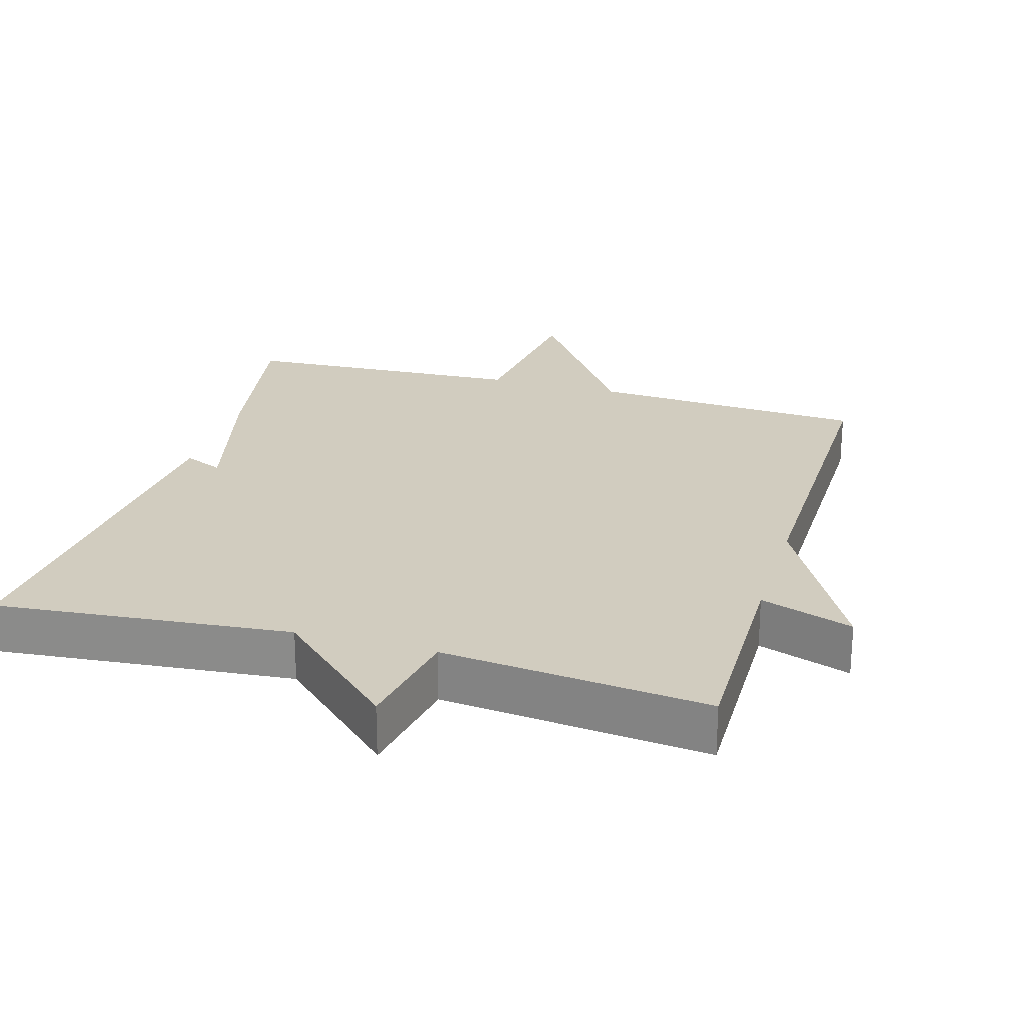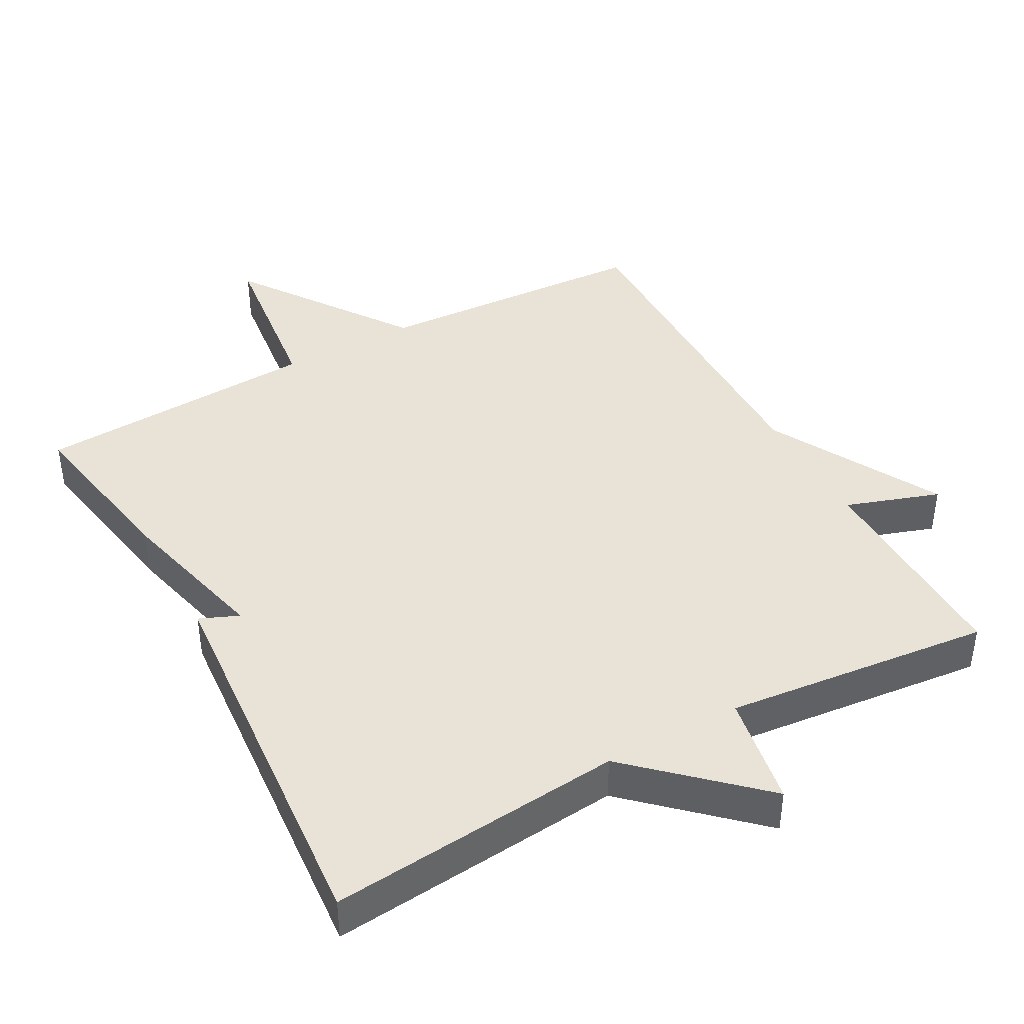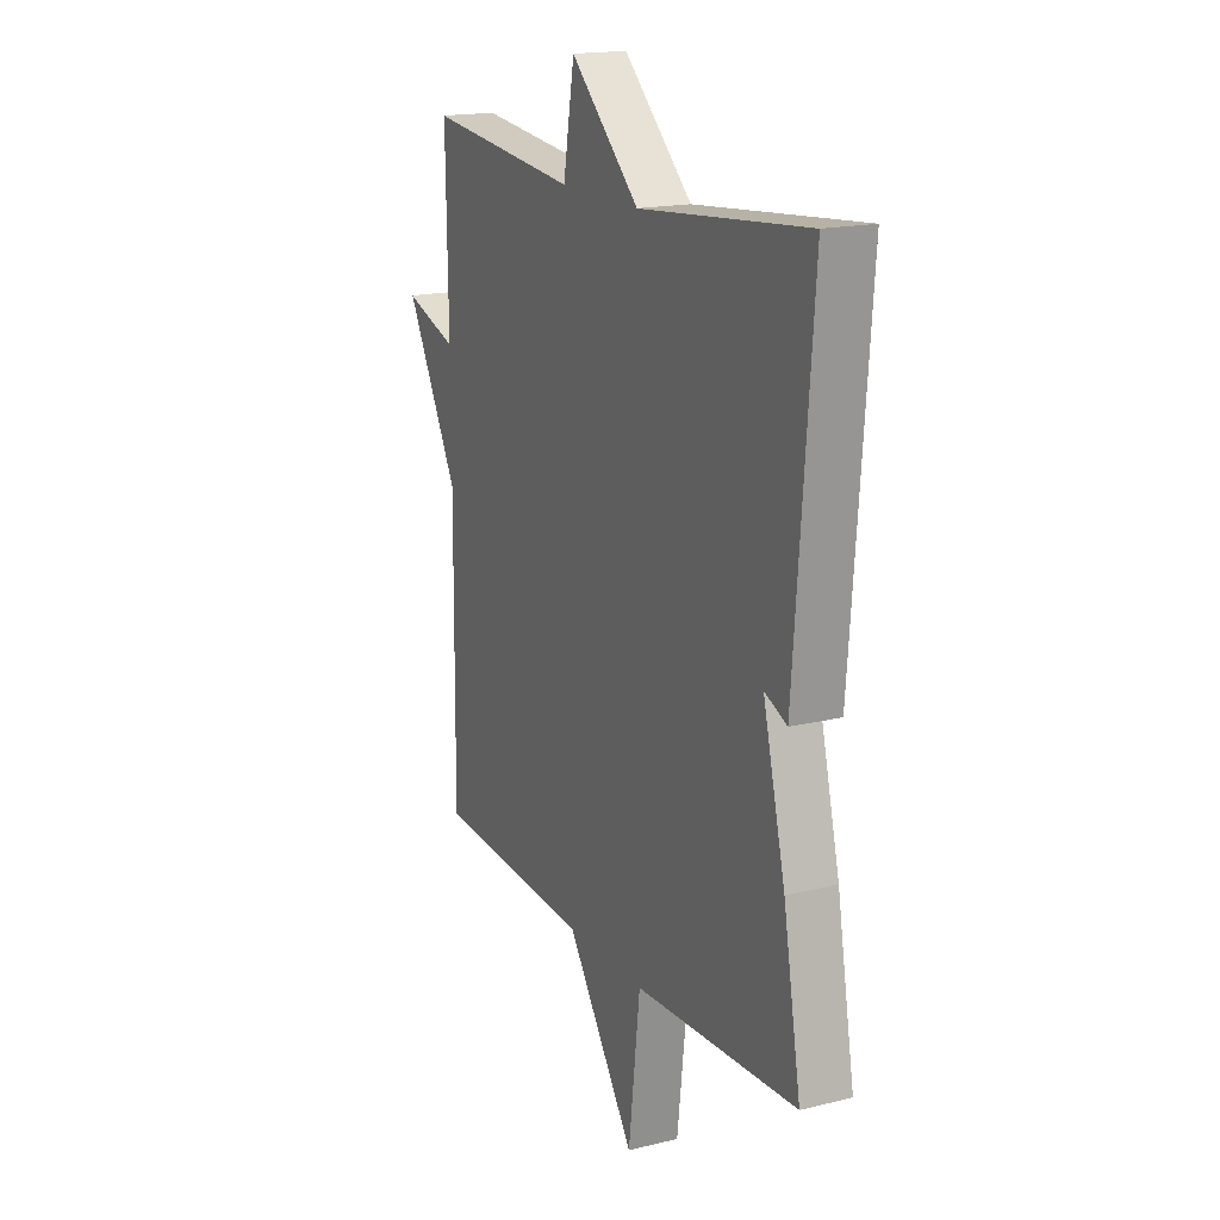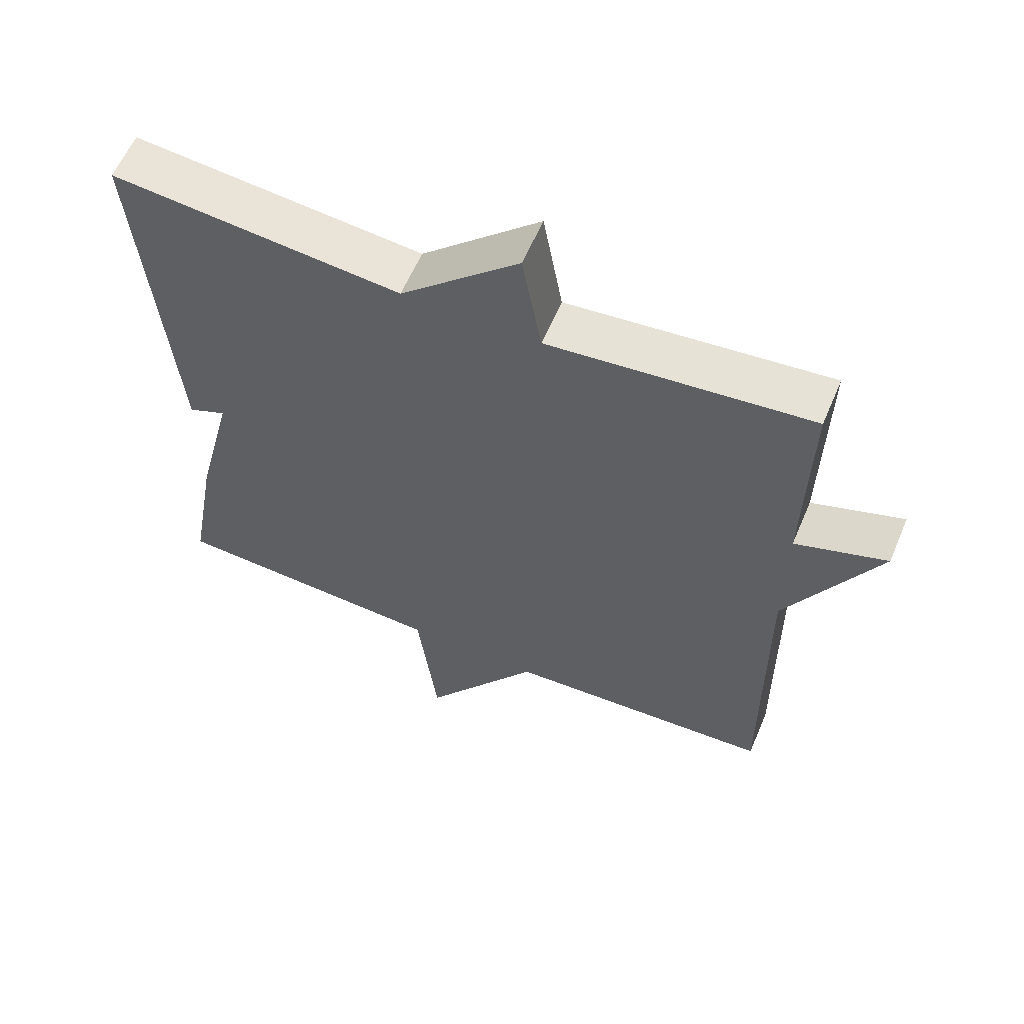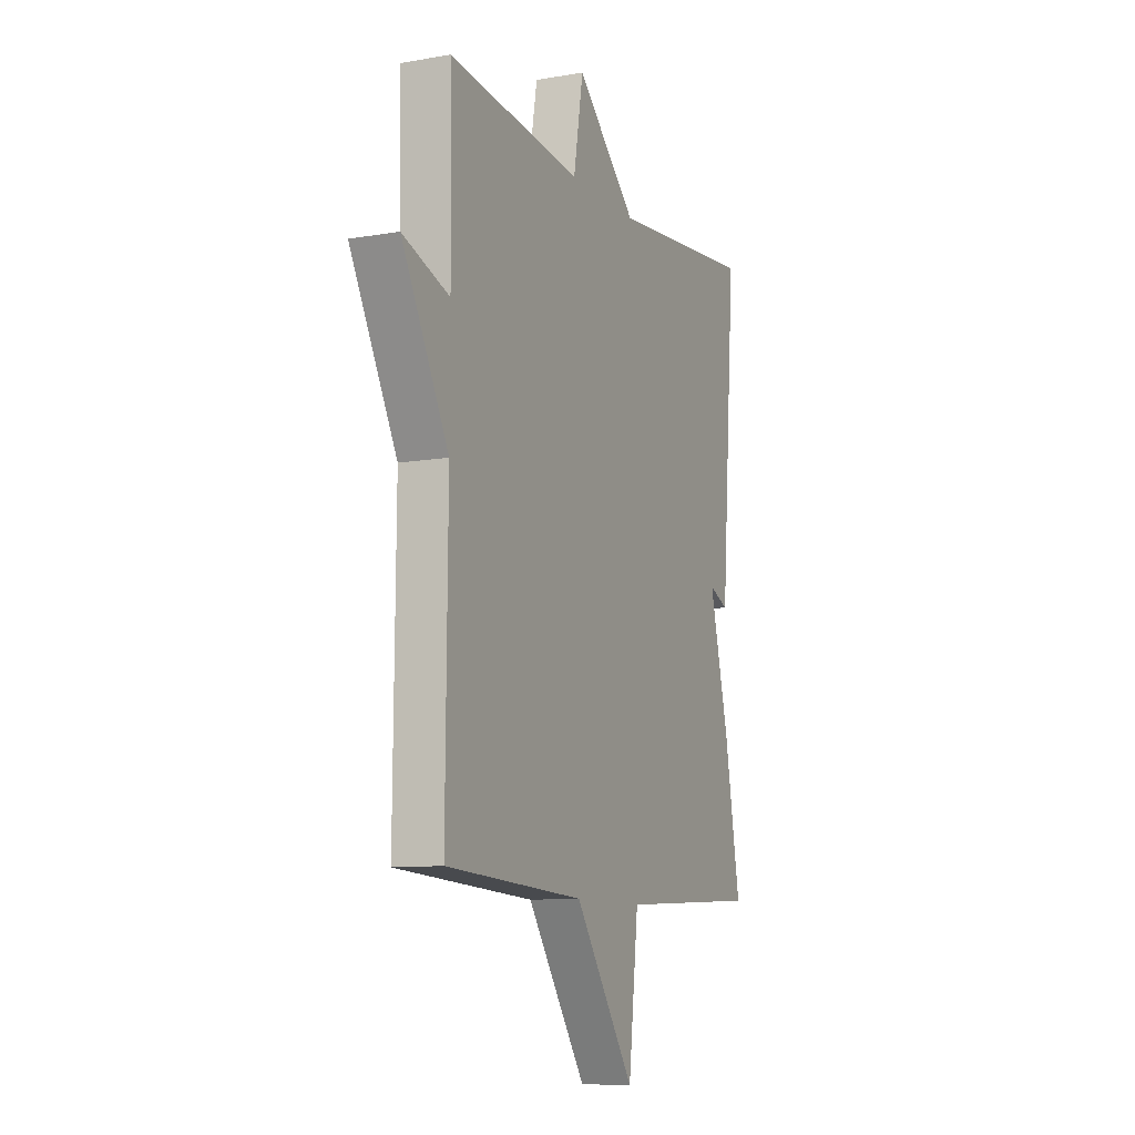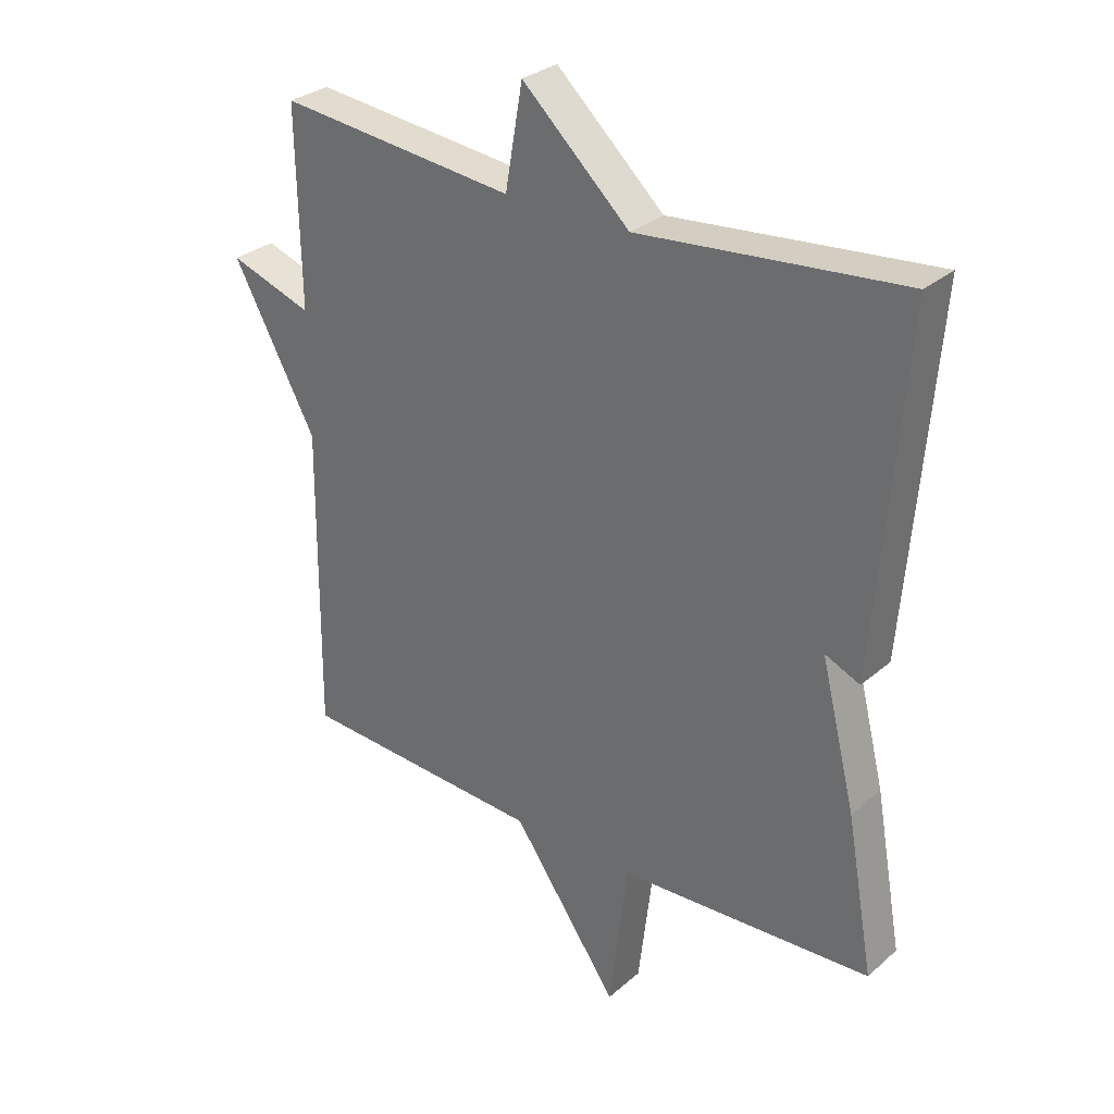
<metadata>
{"format":"obj","ext":"obj","renderer":"f3d","projection":"perspective","resolution":1024,"background":"white","views":[{"elev":24.0,"azim":16.4,"up":"+Y"},{"elev":41.9,"azim":-28.7,"up":"+Y"},{"elev":17.5,"azim":-115.8,"up":"+Z"},{"elev":60.1,"azim":23.0,"up":"+Z"},{"elev":-10.0,"azim":113.9,"up":"+Z"},{"elev":30.0,"azim":-141.0,"up":"+Z"}]}
</metadata>
<code>
v 0.5 0.07 -0.5
v 0.106 0.07 -0.522
v -0.065 0.07 -0.765
v -0.094 0.07 -0.522
v -0.5 0.07 -0.5
v -0.456 0.07 -0.254
v -0.4 0.07 -0.03
v -0.456 0.07 -0.054
v -0.5 0.07 0.5
v -0.08 0.07 0.46
v 0.092 0.07 0.62
v 0.12 0.07 0.46
v 0.5 0.07 0.5
v 0.495 0.07 0.19
v 0.628 0.07 0.235
v 0.495 0.07 -0.01
v 0.5 0 -0.5
v 0.106 0 -0.522
v -0.065 0 -0.765
v -0.094 0 -0.522
v -0.5 0 -0.5
v -0.456 0 -0.254
v -0.4 0 -0.03
v -0.456 0 -0.054
v -0.5 0 0.5
v -0.08 0 0.46
v 0.092 0 0.62
v 0.12 0 0.46
v 0.5 0 0.5
v 0.495 0 0.19
v 0.628 0 0.235
v 0.495 0 -0.01
f 14 15 16
f 12 13 14
f 12 14 16
f 10 11 12
f 16 1 2
f 12 16 2
f 10 12 2
f 7 8 9 10
f 7 10 2
f 6 7 2
f 5 6 2
f 4 5 2
f 2 3 4
f 32 31 30
f 30 29 28
f 32 30 28
f 28 27 26
f 18 17 32
f 18 32 28
f 18 28 26
f 26 25 24 23
f 18 26 23
f 18 23 22
f 18 22 21
f 18 21 20
f 20 19 18
f 1 17 18 2
f 2 18 19 3
f 3 19 20 4
f 4 20 21 5
f 5 21 22 6
f 6 22 23 7
f 7 23 24 8
f 8 24 25 9
f 9 25 26 10
f 10 26 27 11
f 11 27 28 12
f 12 28 29 13
f 13 29 30 14
f 14 30 31 15
f 15 31 32 16
f 16 32 17 1

</code>
